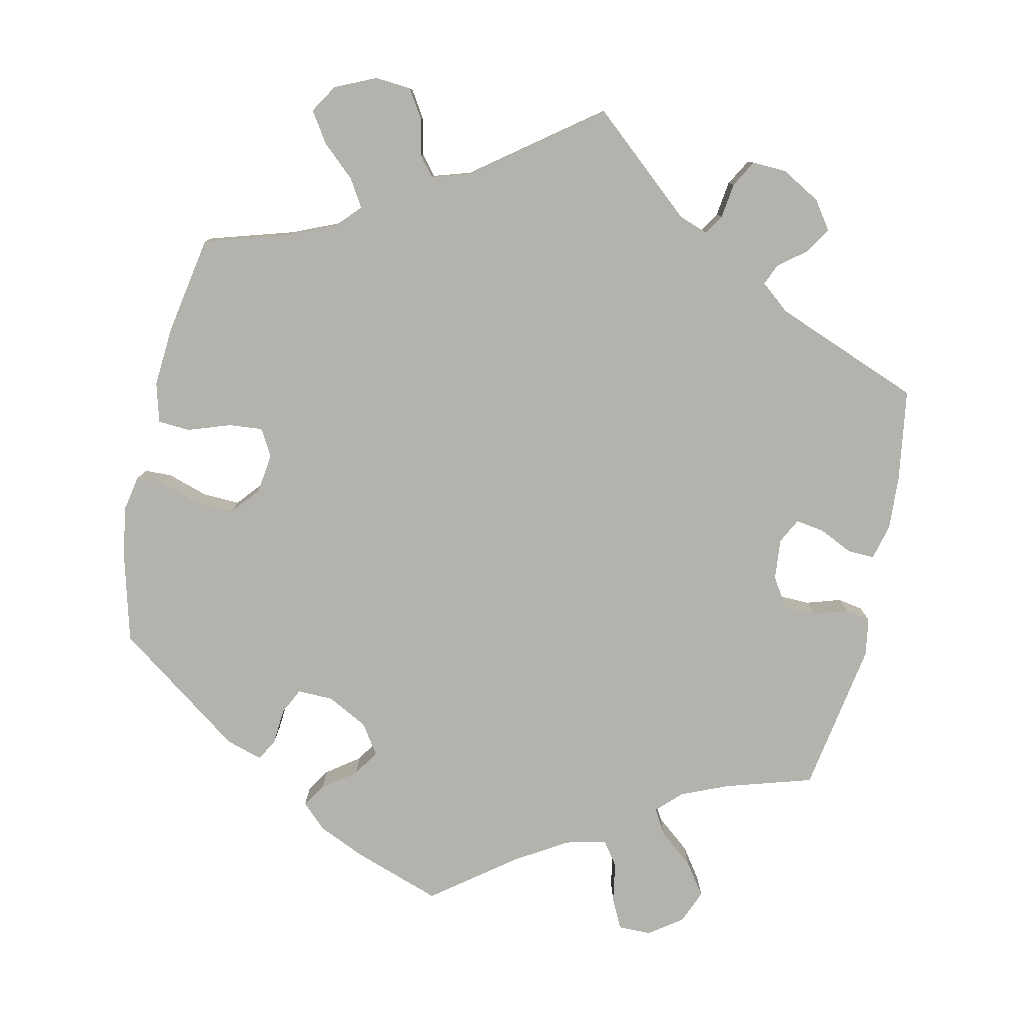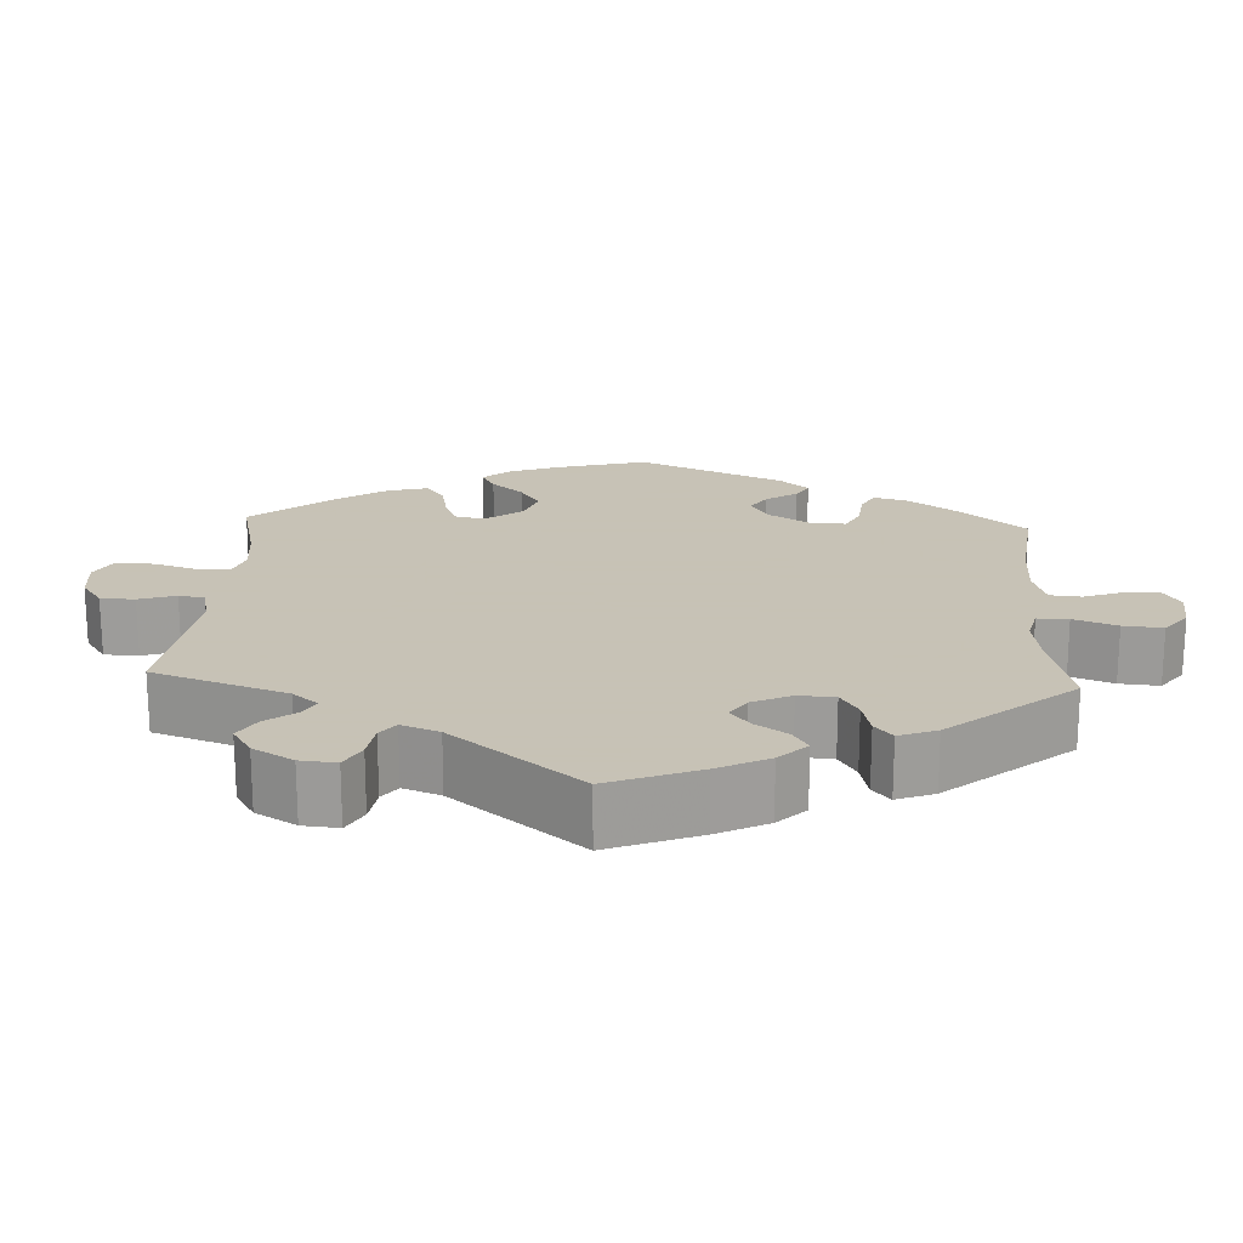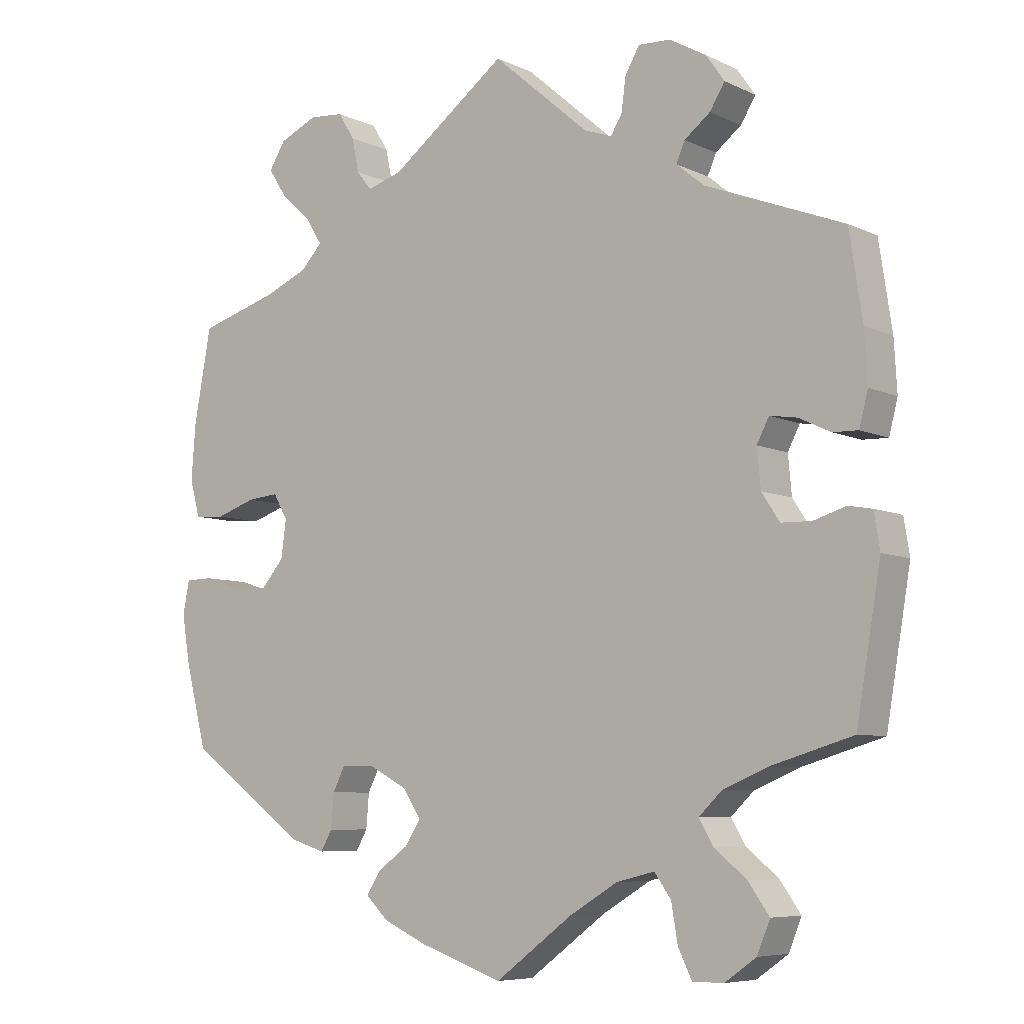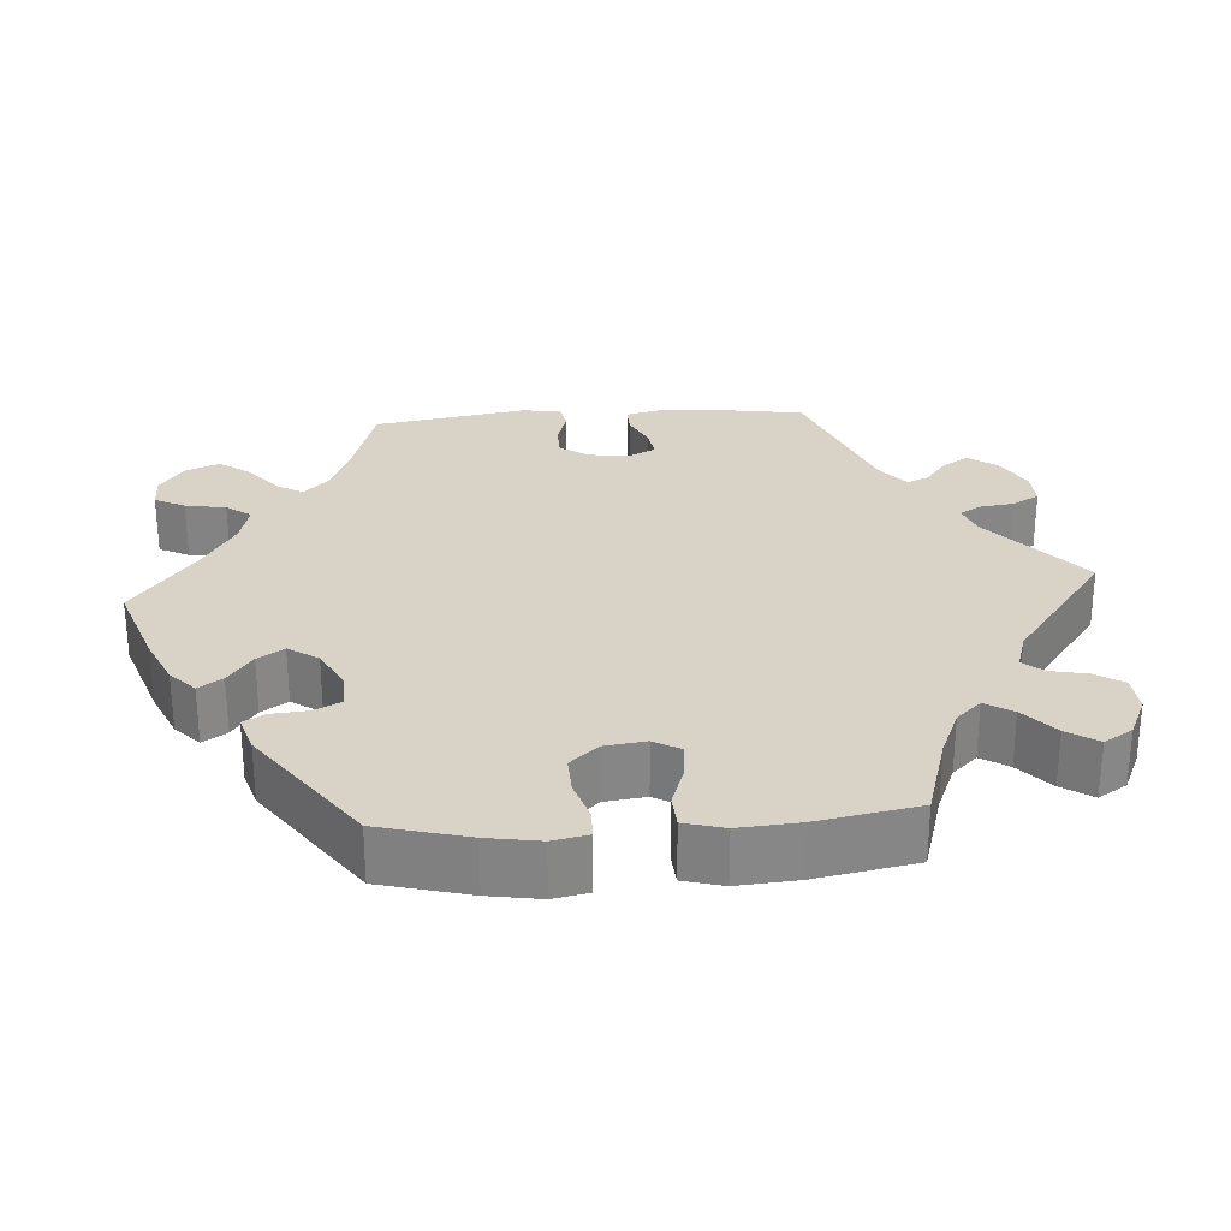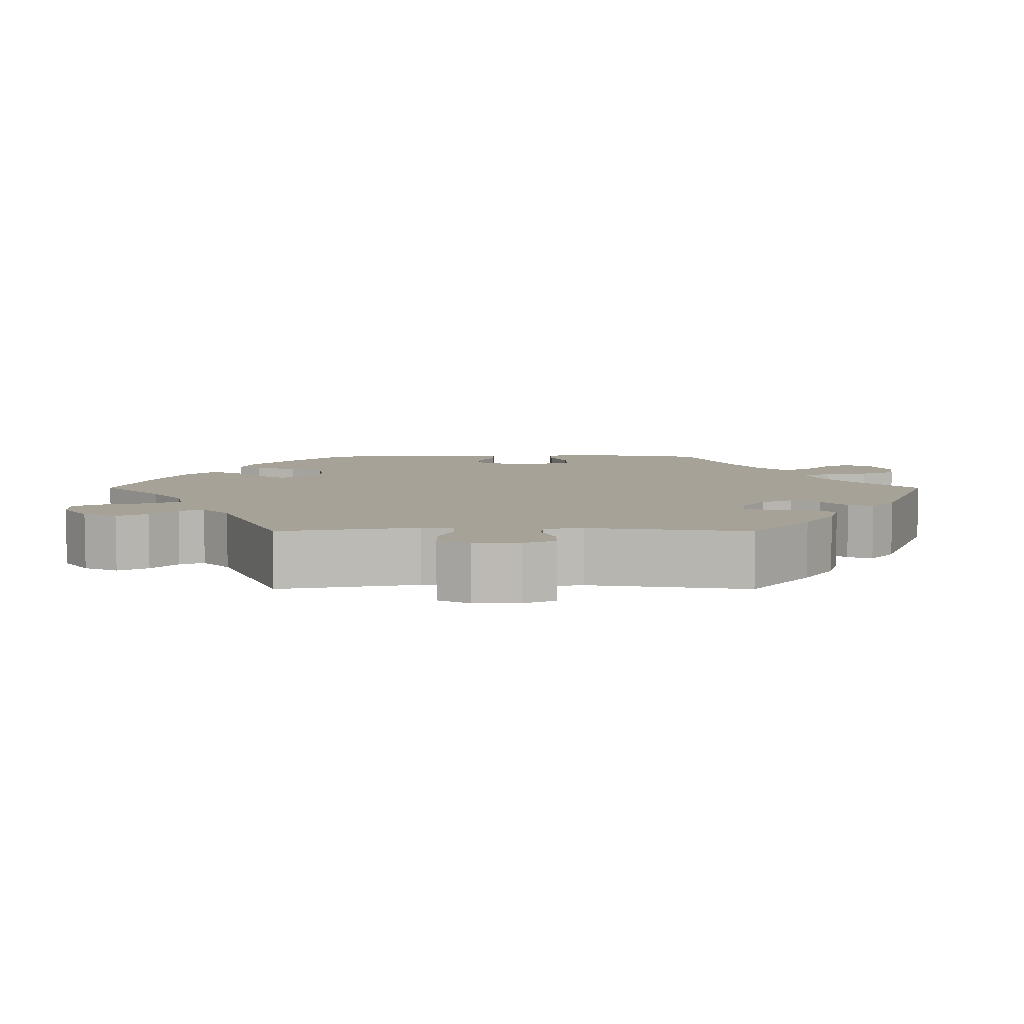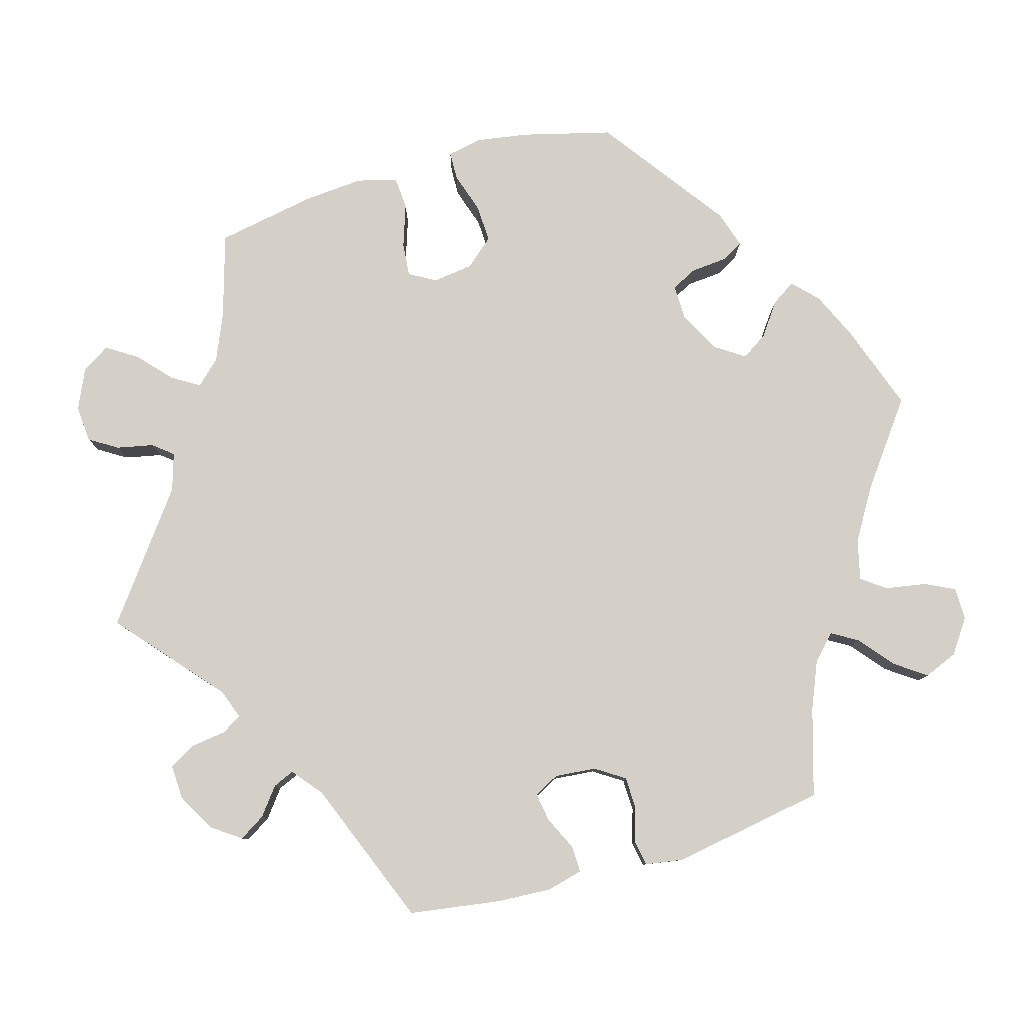
<metadata>
{"format":"obj","ext":"obj","renderer":"f3d","projection":"perspective","resolution":1024,"background":"white","views":[{"elev":-79.4,"azim":-12.2,"up":"+Y"},{"elev":19.1,"azim":62.9,"up":"+Y"},{"elev":-7.0,"azim":37.0,"up":"+Z"},{"elev":28.1,"azim":-93.9,"up":"+Y"},{"elev":6.6,"azim":30.1,"up":"+Y"},{"elev":79.9,"azim":73.9,"up":"+Y"}]}
</metadata>
<code>
v 0.135 0.07 0.461
v 0.174 0.07 0.447
v 0.19 0.07 0.473
v 0.196 0.07 0.519
v 0.216 0.07 0.554
v 0.261 0.07 0.552
v 0.312 0.07 0.523
v 0.338 0.07 0.486
v 0.317 0.07 0.452
v 0.281 0.07 0.424
v 0.269 0.07 0.396
v 0.308 0.07 0.364
v 0.5 0.07 0.289
v 0.518 0.07 0.169
v 0.522 0.07 0.098
v 0.51 0.07 0.051
v 0.475 0.07 0.052
v 0.431 0.07 0.073
v 0.393 0.07 0.079
v 0.376 0.07 0.046
v 0.381 0.07 -0.008
v 0.406 0.07 -0.046
v 0.448 0.07 -0.047
v 0.493 0.07 -0.033
v 0.526 0.07 -0.039
v 0.534 0.07 -0.089
v 0.5 0.07 -0.289
v 0.386 0.07 -0.323
v 0.324 0.07 -0.349
v 0.292 0.07 -0.38
v 0.312 0.07 -0.414
v 0.357 0.07 -0.451
v 0.386 0.07 -0.492
v 0.368 0.07 -0.536
v 0.324 0.07 -0.567
v 0.281 0.07 -0.567
v 0.262 0.07 -0.528
v 0.253 0.07 -0.475
v 0.23 0.07 -0.443
v 0.177 0.07 -0.456
v 0.109 0.07 -0.497
v 0.001 0.07 -0.578
v -0.114 0.07 -0.538
v -0.176 0.07 -0.51
v -0.208 0.07 -0.479
v -0.188 0.07 -0.448
v -0.145 0.07 -0.417
v -0.123 0.07 -0.383
v -0.149 0.07 -0.344
v -0.202 0.07 -0.316
v -0.249 0.07 -0.315
v -0.266 0.07 -0.349
v -0.27 0.07 -0.397
v -0.286 0.07 -0.425
v -0.334 0.07 -0.41
v -0.501 0.07 -0.289
v -0.531 0.07 -0.173
v -0.542 0.07 -0.105
v -0.533 0.07 -0.059
v -0.496 0.07 -0.058
v -0.443 0.07 -0.075
v -0.394 0.07 -0.077
v -0.362 0.07 -0.04
v -0.355 0.07 0.013
v -0.375 0.07 0.048
v -0.419 0.07 0.044
v -0.475 0.07 0.025
v -0.517 0.07 0.028
v -0.531 0.07 0.08
v -0.525 0.07 0.158
v -0.501 0.07 0.289
v -0.39 0.07 0.322
v -0.329 0.07 0.348
v -0.299 0.07 0.38
v -0.321 0.07 0.416
v -0.364 0.07 0.455
v -0.39 0.07 0.495
v -0.367 0.07 0.532
v -0.314 0.07 0.556
v -0.266 0.07 0.552
v -0.243 0.07 0.515
v -0.233 0.07 0.467
v -0.212 0.07 0.441
v -0.163 0.07 0.456
v 0 0.07 0.578
v 0.135 0 0.461
v 0.174 0 0.447
v 0.19 0 0.473
v 0.196 0 0.519
v 0.216 0 0.554
v 0.261 0 0.552
v 0.312 0 0.523
v 0.338 0 0.486
v 0.317 0 0.452
v 0.281 0 0.424
v 0.269 0 0.396
v 0.308 0 0.364
v 0.5 0 0.289
v 0.518 0 0.169
v 0.522 0 0.098
v 0.51 0 0.051
v 0.475 0 0.052
v 0.431 0 0.073
v 0.393 0 0.079
v 0.376 0 0.046
v 0.381 0 -0.008
v 0.406 0 -0.046
v 0.448 0 -0.047
v 0.493 0 -0.033
v 0.526 0 -0.039
v 0.534 0 -0.089
v 0.5 0 -0.289
v 0.386 0 -0.323
v 0.324 0 -0.349
v 0.292 0 -0.38
v 0.312 0 -0.414
v 0.357 0 -0.451
v 0.386 0 -0.492
v 0.368 0 -0.536
v 0.324 0 -0.567
v 0.281 0 -0.567
v 0.262 0 -0.528
v 0.253 0 -0.475
v 0.23 0 -0.443
v 0.177 0 -0.456
v 0.109 0 -0.497
v 0.001 0 -0.578
v -0.114 0 -0.538
v -0.176 0 -0.51
v -0.208 0 -0.479
v -0.188 0 -0.448
v -0.145 0 -0.417
v -0.123 0 -0.383
v -0.149 0 -0.344
v -0.202 0 -0.316
v -0.249 0 -0.315
v -0.266 0 -0.349
v -0.27 0 -0.397
v -0.286 0 -0.425
v -0.334 0 -0.41
v -0.501 0 -0.289
v -0.531 0 -0.173
v -0.542 0 -0.105
v -0.533 0 -0.059
v -0.496 0 -0.058
v -0.443 0 -0.075
v -0.394 0 -0.077
v -0.362 0 -0.04
v -0.355 0 0.013
v -0.375 0 0.048
v -0.419 0 0.044
v -0.475 0 0.025
v -0.517 0 0.028
v -0.531 0 0.08
v -0.525 0 0.158
v -0.501 0 0.289
v -0.39 0 0.322
v -0.329 0 0.348
v -0.299 0 0.38
v -0.321 0 0.416
v -0.364 0 0.455
v -0.39 0 0.495
v -0.367 0 0.532
v -0.314 0 0.556
v -0.266 0 0.552
v -0.243 0 0.515
v -0.233 0 0.467
v -0.212 0 0.441
v -0.163 0 0.456
v 0 0 0.578
f 84 85 1
f 83 84 1 2
f 79 80 81 82
f 79 82 83
f 78 79 83
f 75 76 77 78
f 74 75 78 83
f 73 74 83 2
f 69 70 71 72
f 69 72 73 2
f 66 67 68 69
f 65 66 69 2
f 58 59 60 61
f 58 61 62
f 57 58 62
f 56 57 62
f 55 56 62 63
f 52 53 54 55
f 51 52 55 63
f 44 45 46 47
f 44 47 48
f 41 42 43 44
f 40 41 44 48
f 39 40 48 49
f 35 36 37 38
f 35 38 39
f 34 35 39
f 31 32 33 34
f 30 31 34 39
f 25 26 27 28
f 23 24 25 28
f 22 23 28 29
f 21 22 29 30
f 15 16 17 18
f 15 18 19
f 12 13 14 15
f 11 12 15 19
f 7 8 9 10
f 7 10 11
f 6 7 11
f 3 4 5 6
f 2 3 6 11
f 64 65 2 11
f 50 51 63 64
f 20 21 30 39
f 20 39 49 50
f 20 50 64
f 11 19 20 64
f 86 170 169
f 87 86 169 168
f 167 166 165 164
f 168 167 164
f 168 164 163
f 163 162 161 160
f 168 163 160 159
f 87 168 159 158
f 157 156 155 154
f 87 158 157 154
f 154 153 152 151
f 87 154 151 150
f 146 145 144 143
f 147 146 143
f 147 143 142
f 147 142 141
f 148 147 141 140
f 140 139 138 137
f 148 140 137 136
f 132 131 130 129
f 133 132 129
f 129 128 127 126
f 133 129 126 125
f 134 133 125 124
f 123 122 121 120
f 124 123 120
f 124 120 119
f 119 118 117 116
f 124 119 116 115
f 113 112 111 110
f 113 110 109 108
f 114 113 108 107
f 115 114 107 106
f 103 102 101 100
f 104 103 100
f 100 99 98 97
f 104 100 97 96
f 95 94 93 92
f 96 95 92
f 96 92 91
f 91 90 89 88
f 96 91 88 87
f 96 87 150 149
f 149 148 136 135
f 124 115 106 105
f 135 134 124 105
f 149 135 105
f 149 105 104 96
f 1 86 87 2
f 2 87 88 3
f 3 88 89 4
f 4 89 90 5
f 5 90 91 6
f 6 91 92 7
f 7 92 93 8
f 8 93 94 9
f 9 94 95 10
f 10 95 96 11
f 11 96 97 12
f 12 97 98 13
f 13 98 99 14
f 14 99 100 15
f 15 100 101 16
f 16 101 102 17
f 17 102 103 18
f 18 103 104 19
f 19 104 105 20
f 20 105 106 21
f 21 106 107 22
f 22 107 108 23
f 23 108 109 24
f 24 109 110 25
f 25 110 111 26
f 26 111 112 27
f 27 112 113 28
f 28 113 114 29
f 29 114 115 30
f 30 115 116 31
f 31 116 117 32
f 32 117 118 33
f 33 118 119 34
f 34 119 120 35
f 35 120 121 36
f 36 121 122 37
f 37 122 123 38
f 38 123 124 39
f 39 124 125 40
f 40 125 126 41
f 41 126 127 42
f 42 127 128 43
f 43 128 129 44
f 44 129 130 45
f 45 130 131 46
f 46 131 132 47
f 47 132 133 48
f 48 133 134 49
f 49 134 135 50
f 50 135 136 51
f 51 136 137 52
f 52 137 138 53
f 53 138 139 54
f 54 139 140 55
f 55 140 141 56
f 56 141 142 57
f 57 142 143 58
f 58 143 144 59
f 59 144 145 60
f 60 145 146 61
f 61 146 147 62
f 62 147 148 63
f 63 148 149 64
f 64 149 150 65
f 65 150 151 66
f 66 151 152 67
f 67 152 153 68
f 68 153 154 69
f 69 154 155 70
f 70 155 156 71
f 71 156 157 72
f 72 157 158 73
f 73 158 159 74
f 74 159 160 75
f 75 160 161 76
f 76 161 162 77
f 77 162 163 78
f 78 163 164 79
f 79 164 165 80
f 80 165 166 81
f 81 166 167 82
f 82 167 168 83
f 83 168 169 84
f 84 169 170 85
f 85 170 86 1

</code>
